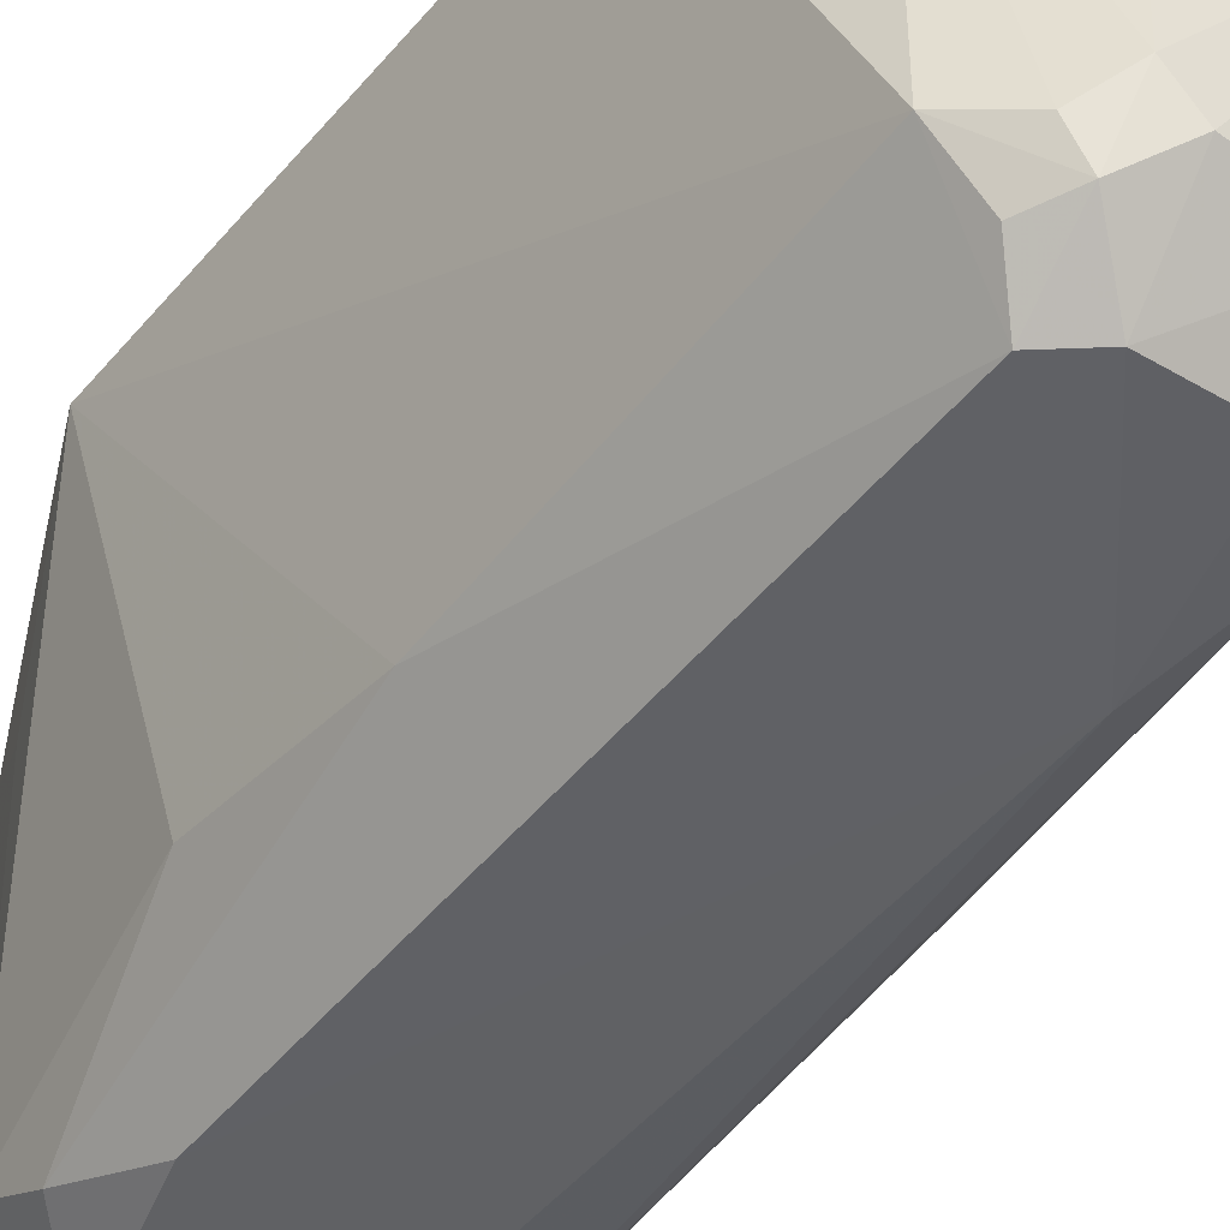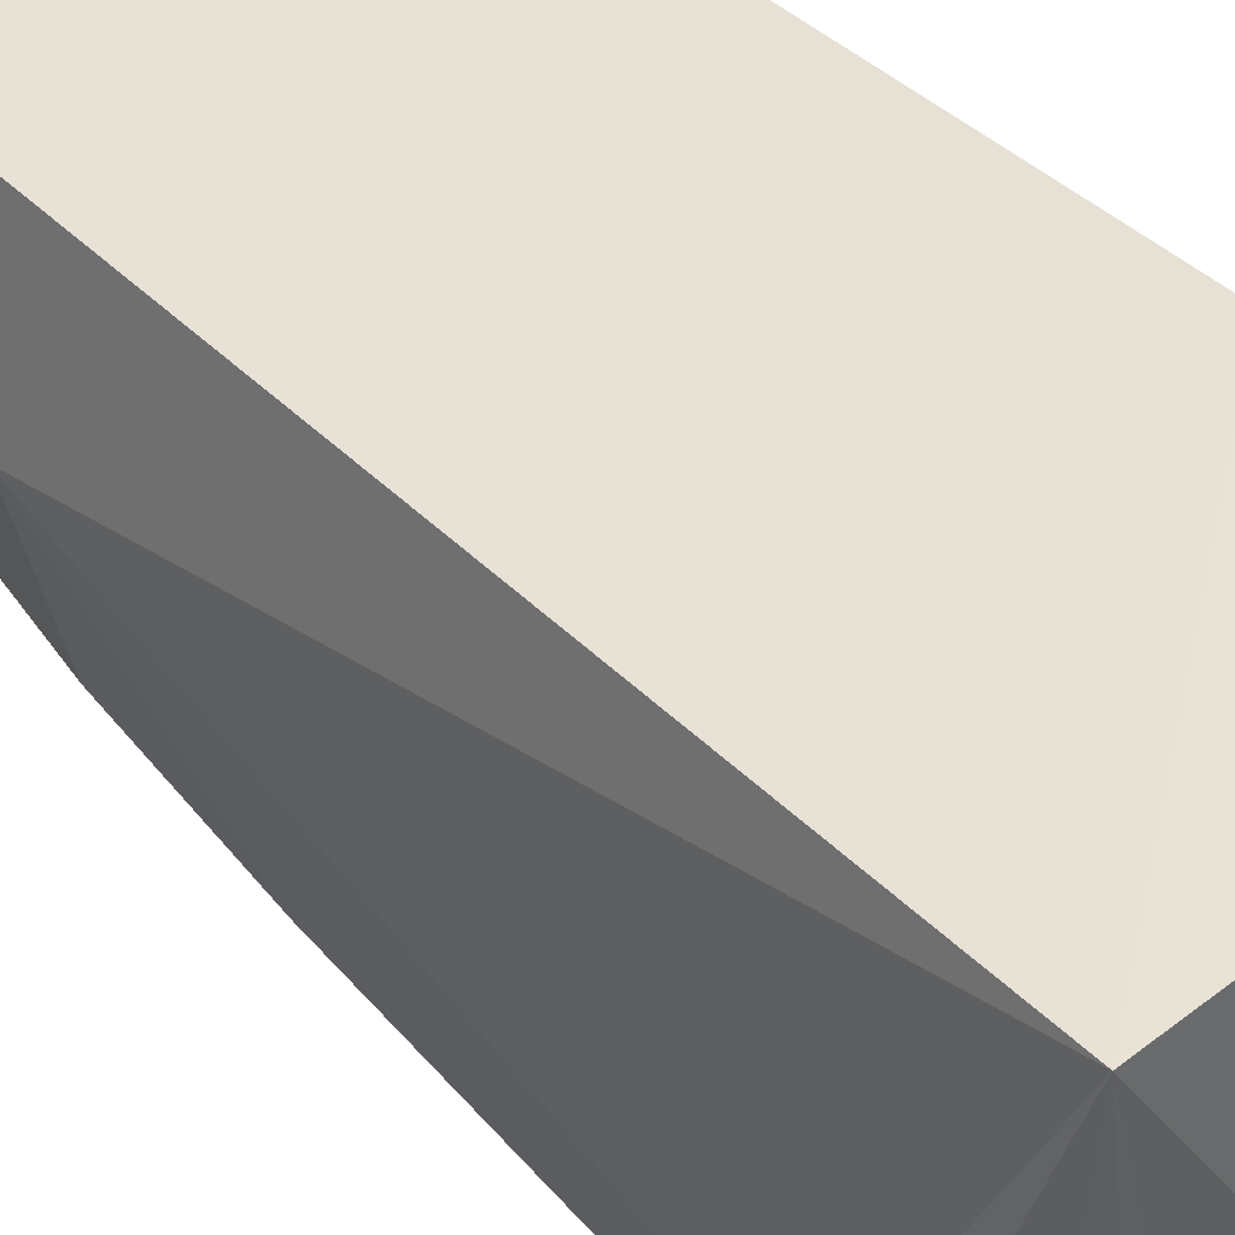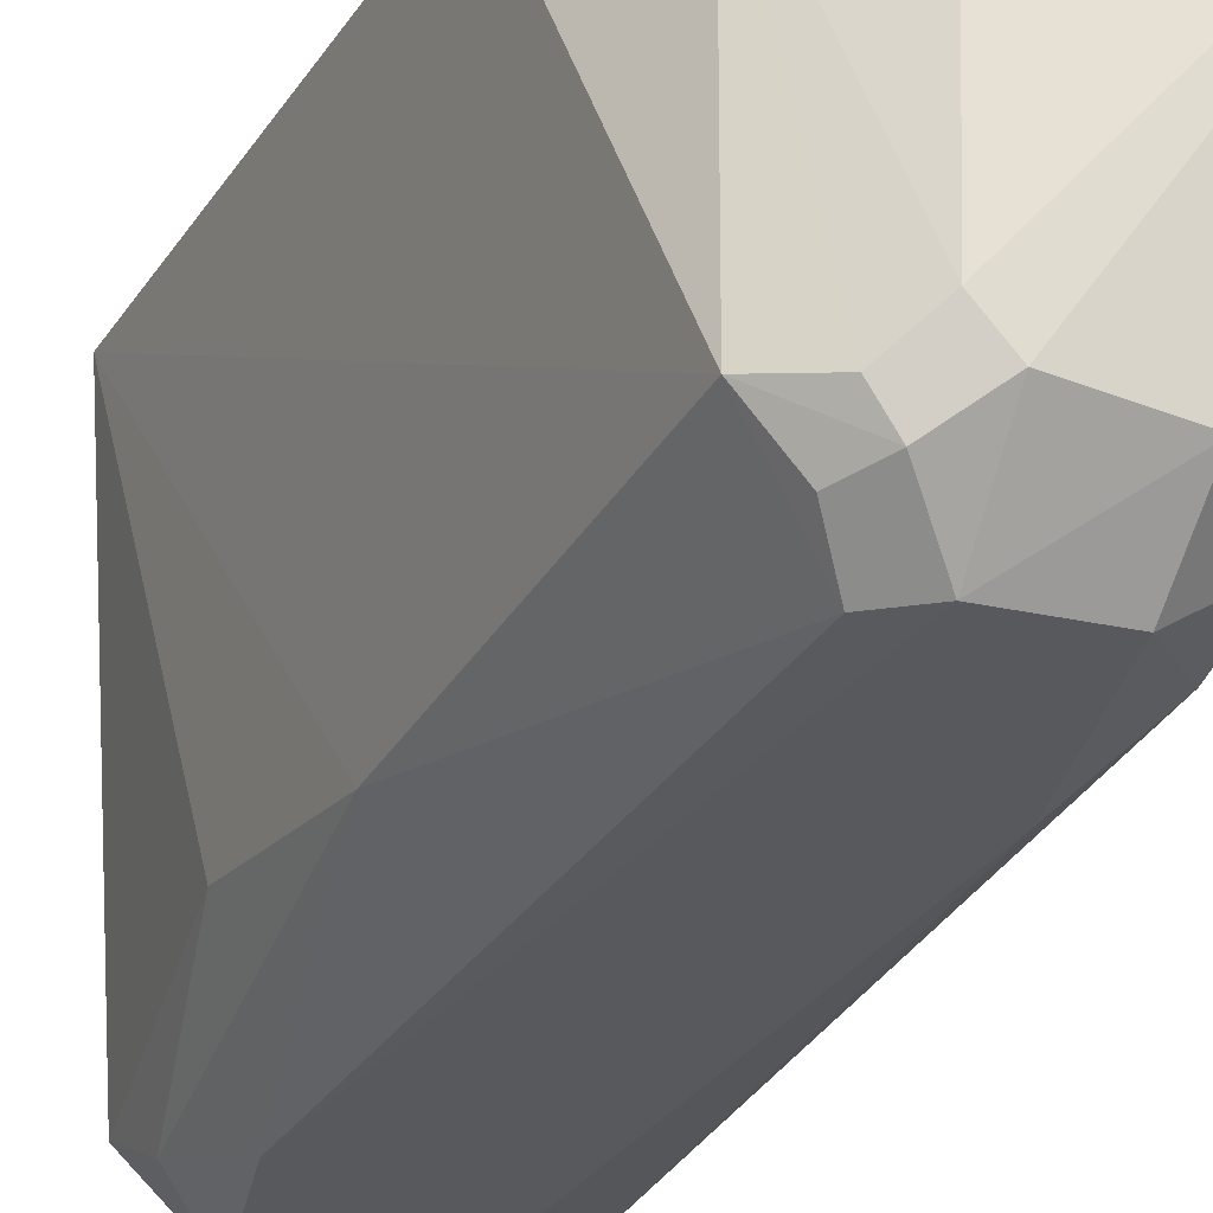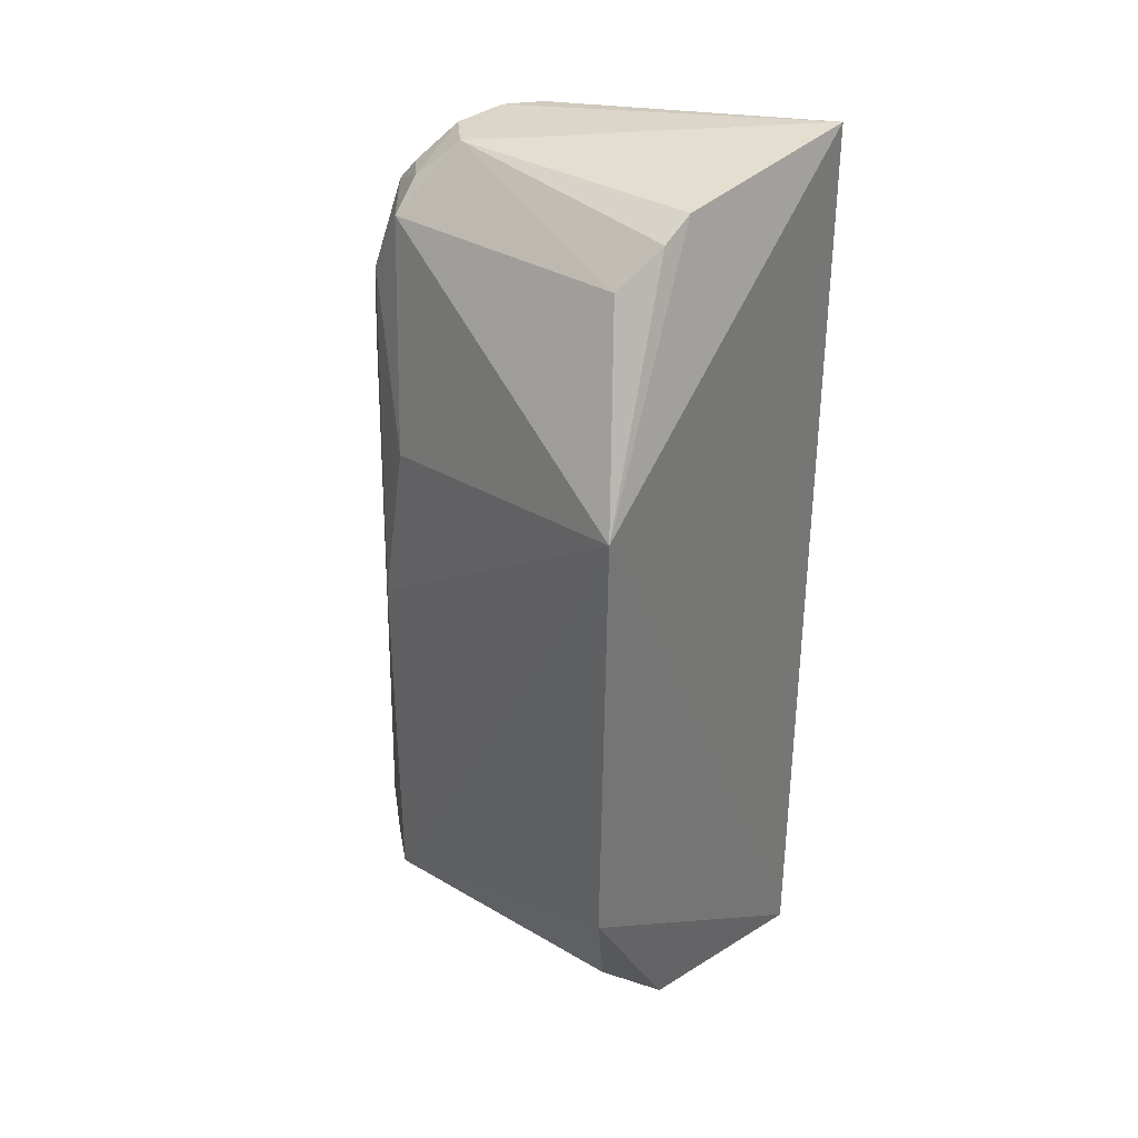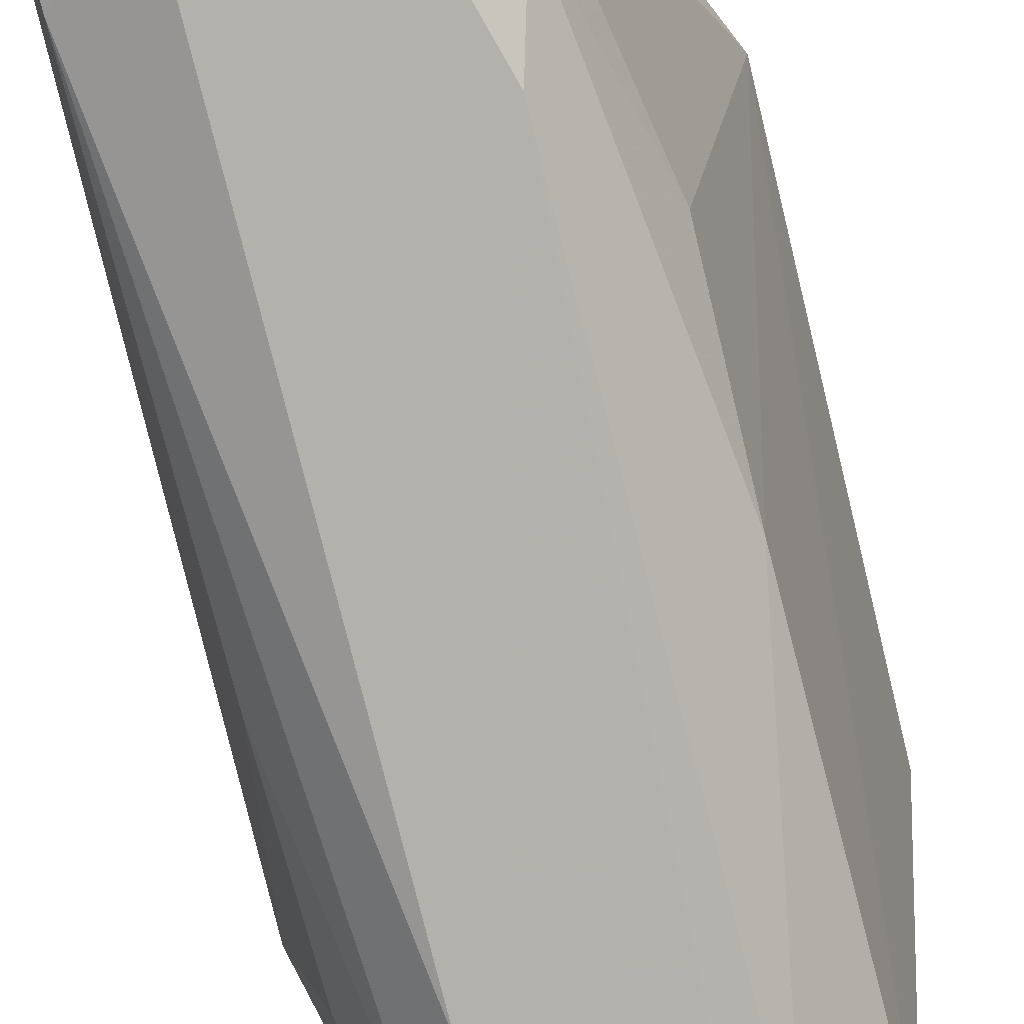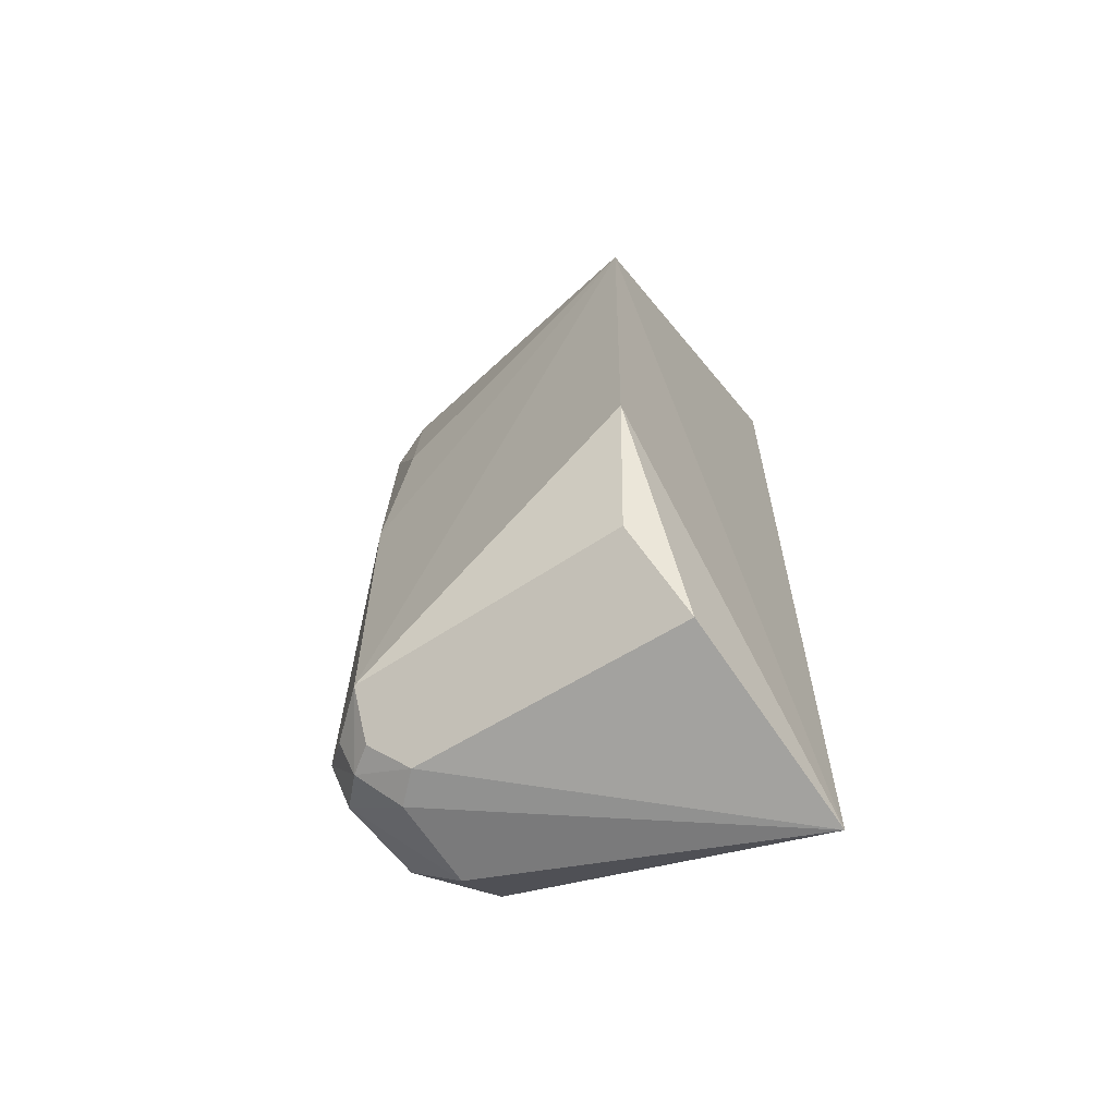
<metadata>
{"format":"obj","ext":"obj","renderer":"f3d","projection":"perspective","resolution":1024,"background":"white","views":[{"elev":-48.0,"azim":-37.5,"up":"+Z"},{"elev":40.2,"azim":141.2,"up":"+Z"},{"elev":-30.2,"azim":-26.8,"up":"+Z"},{"elev":32.2,"azim":-50.8,"up":"+Y"},{"elev":-78.7,"azim":-166.4,"up":"+Z"},{"elev":-65.3,"azim":-56.5,"up":"+Y"}]}
</metadata>
<code>
v -0.003026 0.01405 0.01205
v -0.003007 -0.01364 0.01184
v -0.0031 0.009753 0.001714
v -0.008312 0.01134 0.0009018
v -0.01318 0.005876 0.01231
v -0.008804 -0.01051 0.0007286
v -0.004944 0.01321 0.003387
v -0.002175 -0.006308 0.007831
v -0.009664 0.01253 0.01122
v -0.005254 -0.006283 0.0007341
v -0.01145 -0.0002781 0.002618
v -0.01315 -0.007023 0.01207
v -0.002884 0.01095 0.002725
v -0.005063 0.01144 0.0009478
v -0.008727 0.01312 0.0113
v -0.01026 0.01125 0.002513
v -0.009528 0.007159 0.0008337
v -0.003245 -0.006258 0.003383
v -0.004243 -0.01038 0.002448
v -0.009436 -0.01246 0.0116
v -0.01162 -0.01039 0.002918
v -0.004152 0.01237 0.002432
v -0.002731 0.01161 0.006781
v -0.007552 0.01313 0.00247
v -0.01068 0.01138 0.01044
v -0.01147 0.004648 0.003451
v -0.01017 0.009465 0.00158
v -0.003172 -0.001188 0.00266
v -0.00624 -0.01226 0.00262
v -0.006289 -0.01056 0.0009549
v -0.01161 -0.01046 0.01104
v -0.009749 -0.009697 0.0007537
v -0.003099 0.01017 0.001724
v -0.004822 0.01228 0.001706
v -0.009413 0.01215 0.002531
v -0.008665 0.01317 0.003542
v -0.005908 0.01323 0.002672
v -0.01147 0.009423 0.009283
v -0.004323 -0.008552 0.001746
v -0.009698 -0.01234 0.003496
v -0.009959 -0.01148 0.001839
v -0.008412 0.01207 0.001629
v -0.008906 -0.01234 0.002677
v -0.01052 -0.01152 0.002615
v -0.01052 -0.01049 0.001657
f 5 2 1
f 8 1 2
f 12 2 5
f 13 8 3
f 14 3 10
f 15 9 5
f 15 5 1
f 17 10 6
f 17 14 10
f 17 4 14
f 19 18 8
f 19 8 2
f 20 2 12
f 21 12 5
f 21 5 11
f 22 7 1
f 22 1 13
f 23 13 1
f 23 1 8
f 23 8 13
f 24 14 4
f 25 5 9
f 26 11 5
f 26 5 16
f 27 16 4
f 27 4 17
f 27 17 11
f 27 26 16
f 27 11 26
f 28 3 8
f 28 8 18
f 29 19 2
f 30 6 10
f 30 29 6
f 30 19 29
f 31 20 12
f 31 12 21
f 32 17 6
f 32 21 11
f 32 11 17
f 33 22 13
f 33 13 3
f 33 3 14
f 34 14 24
f 34 33 14
f 34 22 33
f 34 7 22
f 35 4 16
f 36 15 1
f 36 24 35
f 36 9 15
f 36 35 16
f 36 25 9
f 36 16 25
f 37 1 7
f 37 34 24
f 37 7 34
f 37 36 1
f 37 24 36
f 38 25 16
f 38 16 5
f 38 5 25
f 39 28 18
f 39 18 19
f 39 10 3
f 39 3 28
f 39 30 10
f 39 19 30
f 40 2 20
f 40 20 31
f 41 32 6
f 42 35 24
f 42 24 4
f 42 4 35
f 43 29 2
f 43 2 40
f 43 40 41
f 43 41 6
f 43 6 29
f 44 40 31
f 44 31 21
f 44 41 40
f 44 21 41
f 45 41 21
f 45 21 32
f 45 32 41

</code>
